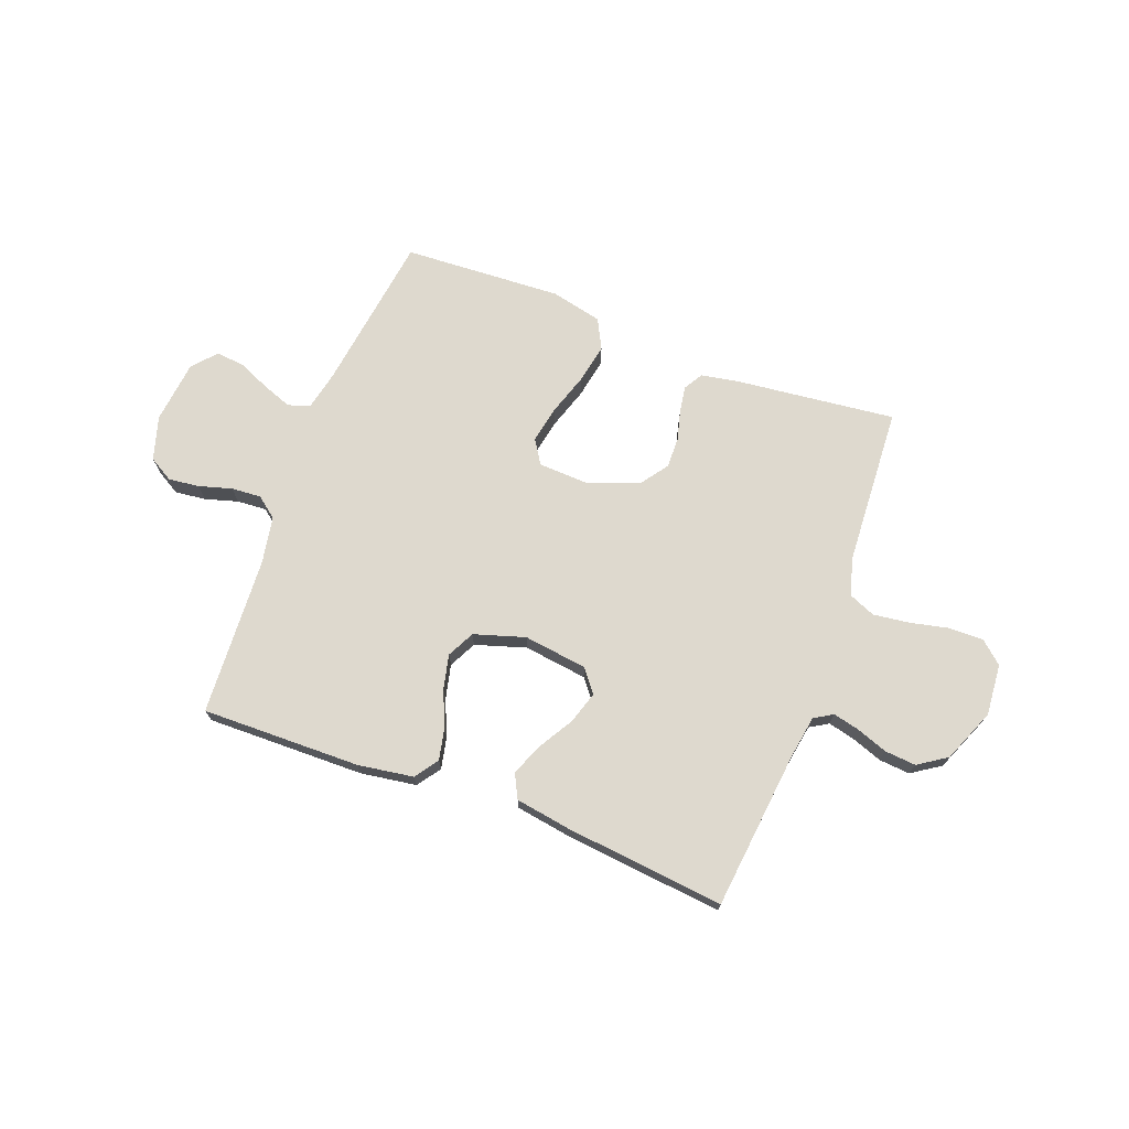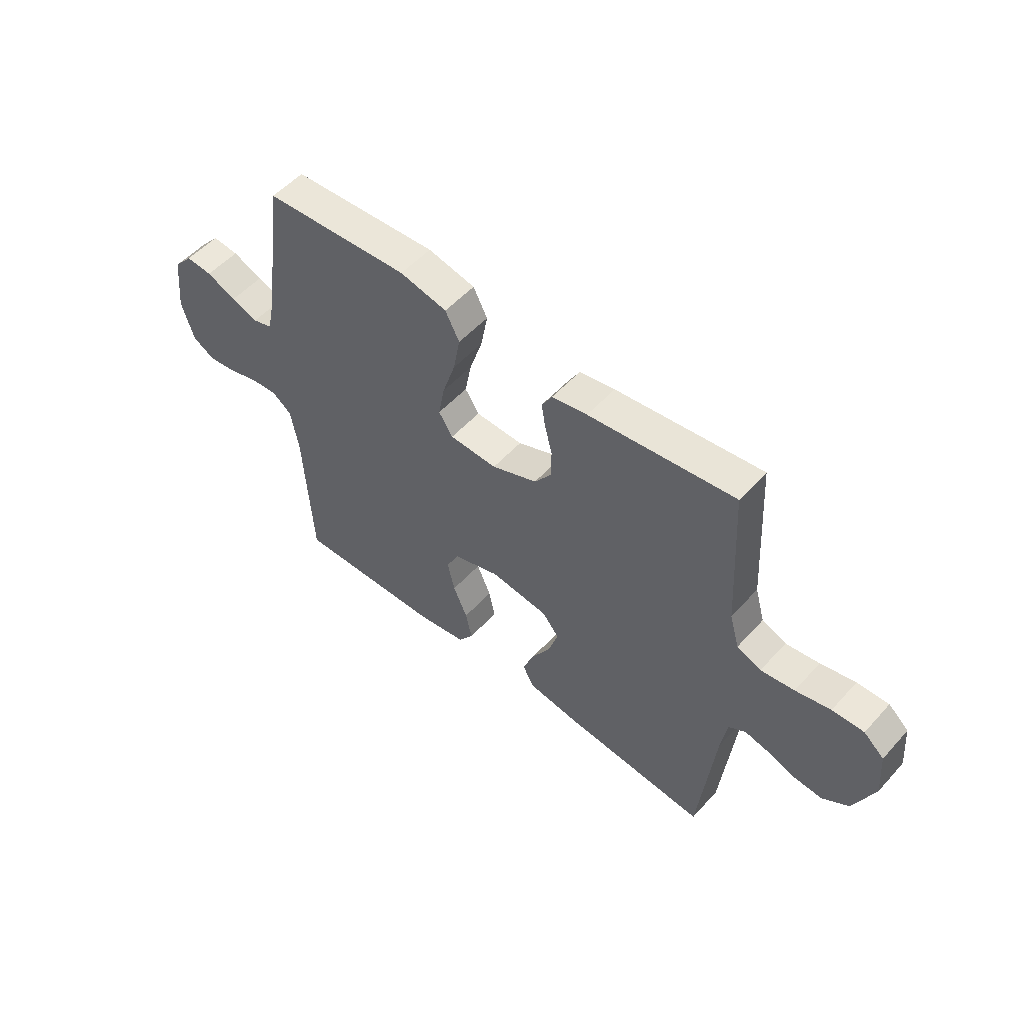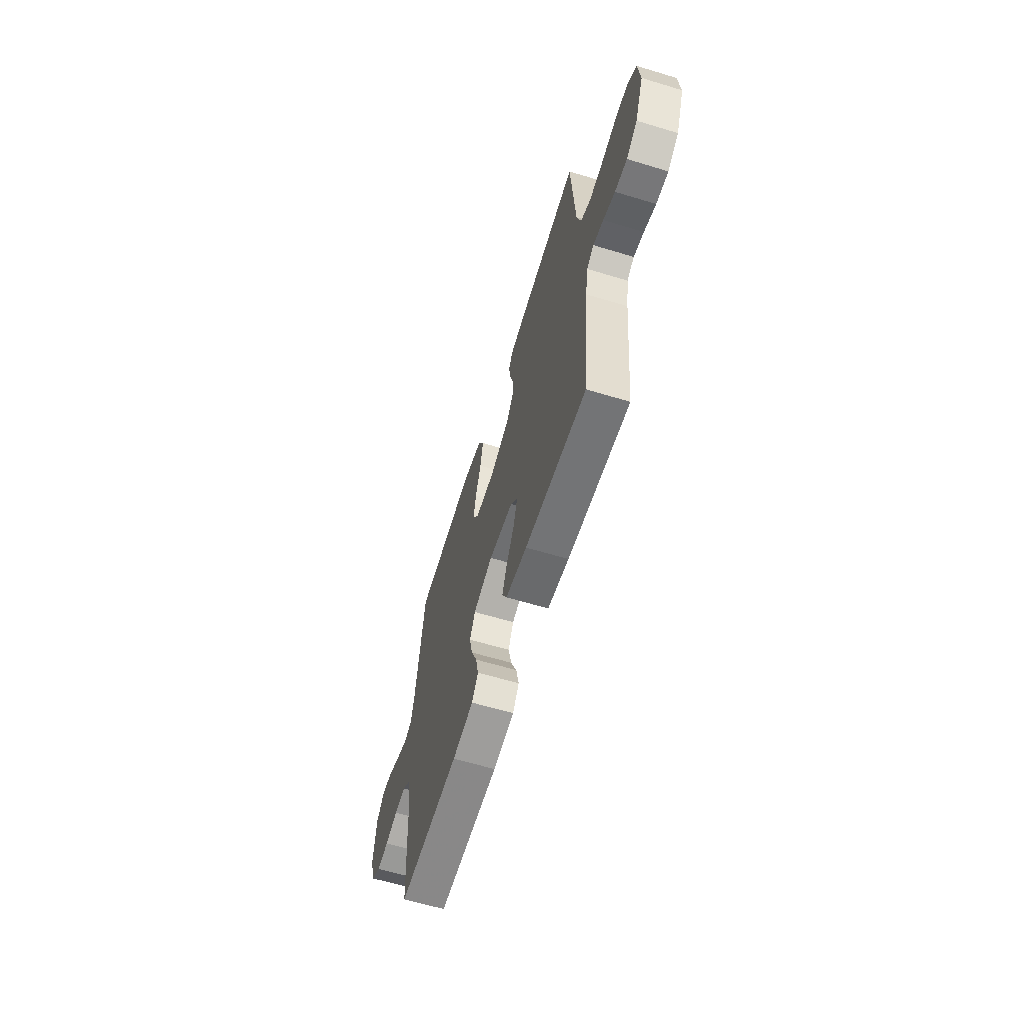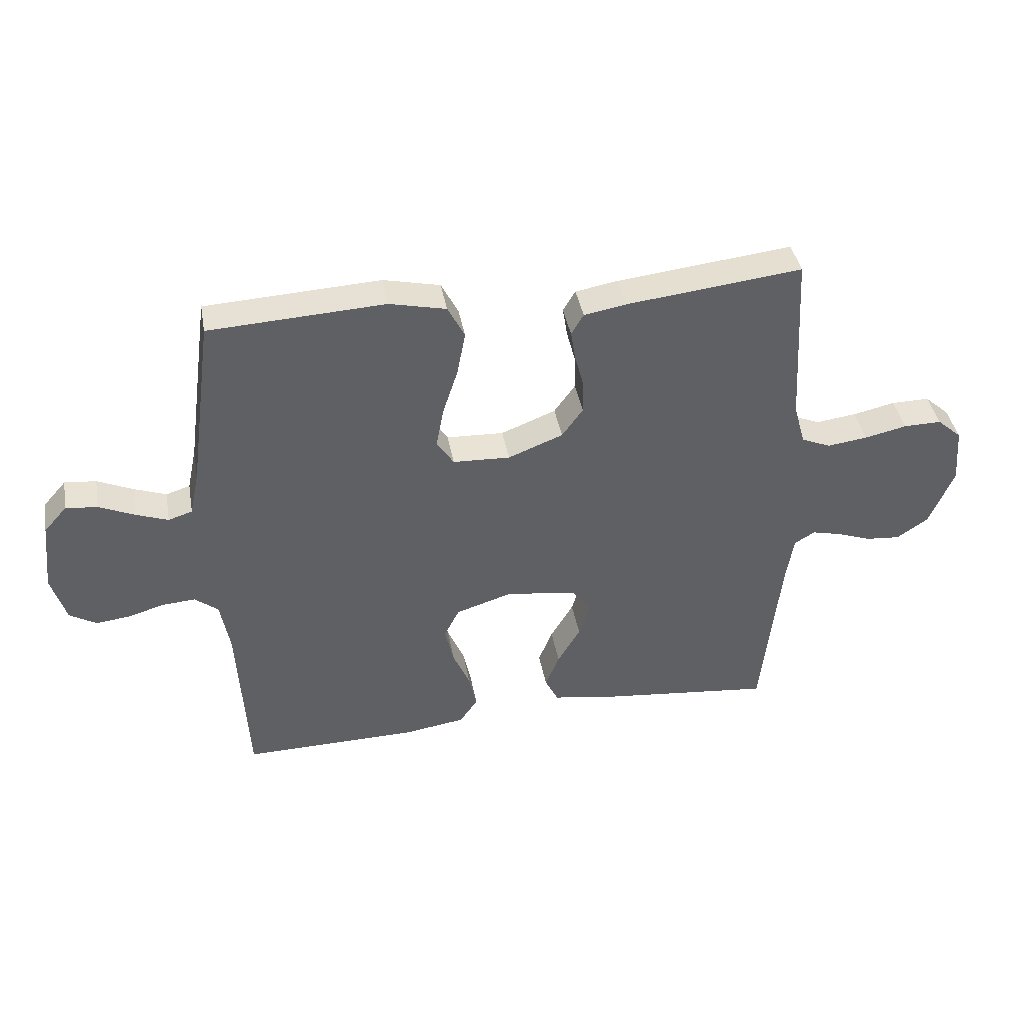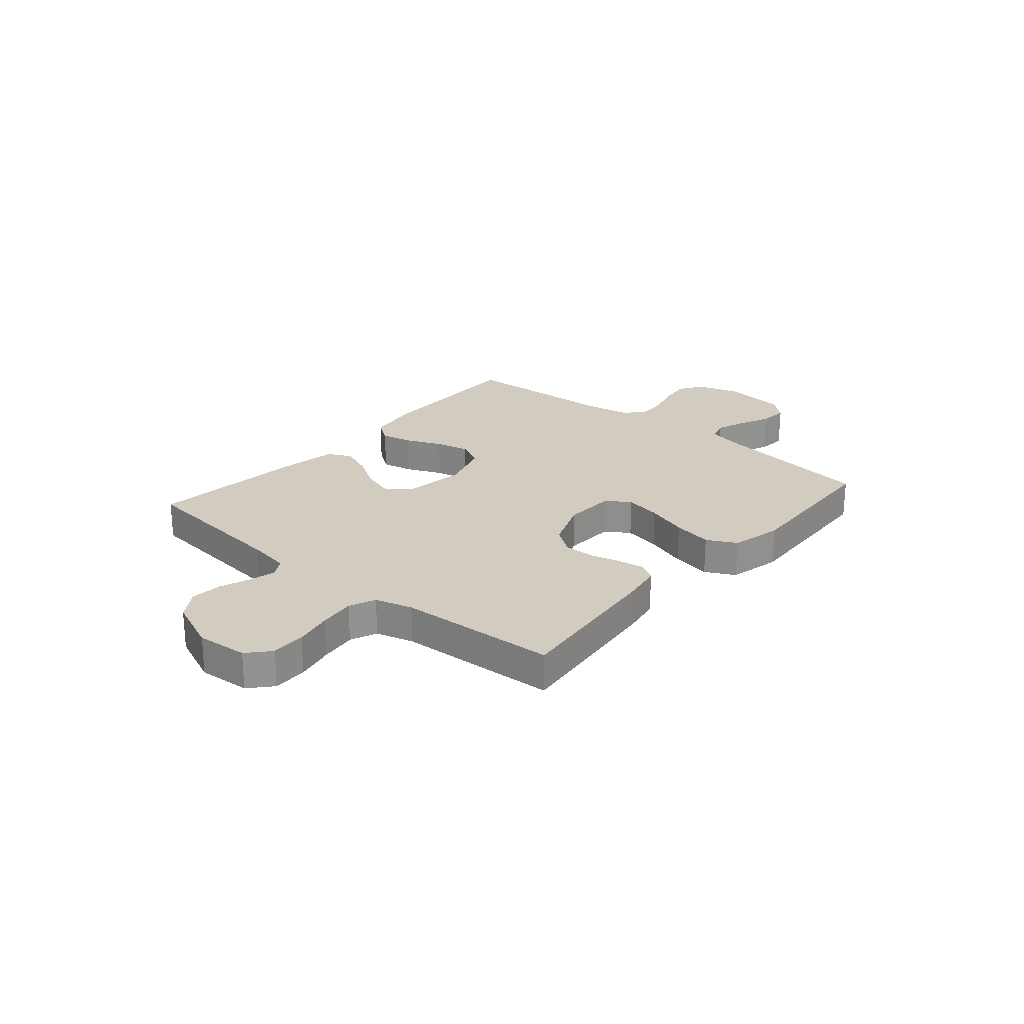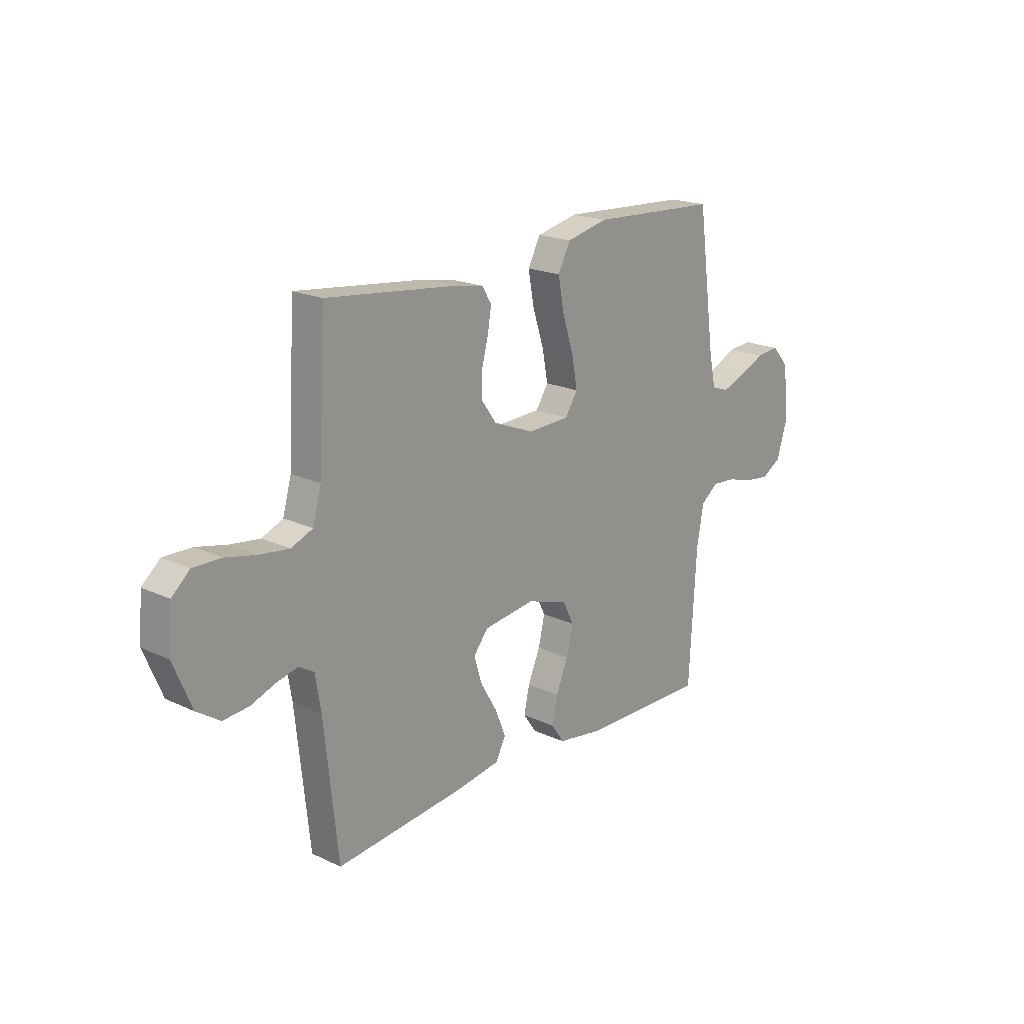
<metadata>
{"format":"obj","ext":"obj","renderer":"f3d","projection":"perspective","resolution":1024,"background":"white","views":[{"elev":71.4,"azim":-159.3,"up":"+Y"},{"elev":53.1,"azim":-139.1,"up":"+Z"},{"elev":-62.0,"azim":-107.1,"up":"+Z"},{"elev":40.6,"azim":169.8,"up":"+Z"},{"elev":23.9,"azim":-49.4,"up":"+Y"},{"elev":19.5,"azim":-48.9,"up":"+Z"}]}
</metadata>
<code>
v 0.5 0.07 -0.5
v 0.2 0.07 -0.495
v 0.096 0.07 -0.479
v 0.065 0.07 -0.435
v 0.078 0.07 -0.375
v 0.107 0.07 -0.308
v 0.122 0.07 -0.243
v 0.096 0.07 -0.191
v 0 0.07 -0.161
v -0.12 0.07 -0.177
v -0.154 0.07 -0.22
v -0.135 0.07 -0.281
v -0.096 0.07 -0.347
v -0.072 0.07 -0.407
v -0.095 0.07 -0.452
v -0.2 0.07 -0.469
v -0.5 0.07 -0.5
v -0.532 0.07 -0.2
v -0.545 0.07 -0.12
v -0.58 0.07 -0.099
v -0.63 0.07 -0.111
v -0.688 0.07 -0.132
v -0.747 0.07 -0.137
v -0.801 0.07 -0.101
v -0.843 0.07 0
v -0.835 0.07 0.097
v -0.793 0.07 0.134
v -0.728 0.07 0.133
v -0.656 0.07 0.117
v -0.587 0.07 0.108
v -0.537 0.07 0.129
v -0.517 0.07 0.2
v -0.5 0.07 0.5
v -0.2 0.07 0.466
v -0.127 0.07 0.453
v -0.106 0.07 0.417
v -0.114 0.07 0.367
v -0.129 0.07 0.31
v -0.13 0.07 0.252
v -0.094 0.07 0.202
v 0 0.07 0.165
v 0.098 0.07 0.169
v 0.127 0.07 0.214
v 0.114 0.07 0.283
v 0.088 0.07 0.363
v 0.074 0.07 0.438
v 0.103 0.07 0.494
v 0.2 0.07 0.516
v 0.5 0.07 0.5
v 0.541 0.07 0.2
v 0.557 0.07 0.125
v 0.598 0.07 0.112
v 0.653 0.07 0.132
v 0.714 0.07 0.159
v 0.768 0.07 0.164
v 0.807 0.07 0.12
v 0.82 0.07 0
v 0.795 0.07 -0.082
v 0.749 0.07 -0.109
v 0.691 0.07 -0.102
v 0.629 0.07 -0.084
v 0.573 0.07 -0.08
v 0.533 0.07 -0.111
v 0.517 0.07 -0.2
v 0.5 0 -0.5
v 0.2 0 -0.495
v 0.096 0 -0.479
v 0.065 0 -0.435
v 0.078 0 -0.375
v 0.107 0 -0.308
v 0.122 0 -0.243
v 0.096 0 -0.191
v 0 0 -0.161
v -0.12 0 -0.177
v -0.154 0 -0.22
v -0.135 0 -0.281
v -0.096 0 -0.347
v -0.072 0 -0.407
v -0.095 0 -0.452
v -0.2 0 -0.469
v -0.5 0 -0.5
v -0.532 0 -0.2
v -0.545 0 -0.12
v -0.58 0 -0.099
v -0.63 0 -0.111
v -0.688 0 -0.132
v -0.747 0 -0.137
v -0.801 0 -0.101
v -0.843 0 0
v -0.835 0 0.097
v -0.793 0 0.134
v -0.728 0 0.133
v -0.656 0 0.117
v -0.587 0 0.108
v -0.537 0 0.129
v -0.517 0 0.2
v -0.5 0 0.5
v -0.2 0 0.466
v -0.127 0 0.453
v -0.106 0 0.417
v -0.114 0 0.367
v -0.129 0 0.31
v -0.13 0 0.252
v -0.094 0 0.202
v 0 0 0.165
v 0.098 0 0.169
v 0.127 0 0.214
v 0.114 0 0.283
v 0.088 0 0.363
v 0.074 0 0.438
v 0.103 0 0.494
v 0.2 0 0.516
v 0.5 0 0.5
v 0.541 0 0.2
v 0.557 0 0.125
v 0.598 0 0.112
v 0.653 0 0.132
v 0.714 0 0.159
v 0.768 0 0.164
v 0.807 0 0.12
v 0.82 0 0
v 0.795 0 -0.082
v 0.749 0 -0.109
v 0.691 0 -0.102
v 0.629 0 -0.084
v 0.573 0 -0.08
v 0.533 0 -0.111
v 0.517 0 -0.2
f 58 59 60 61
f 58 61 62
f 57 58 62
f 56 57 62
f 53 54 55 56
f 52 53 56 62
f 51 52 62 63
f 47 48 49 50
f 44 45 46 47
f 43 44 47 50
f 42 43 50 51
f 35 36 37 38
f 35 38 39
f 32 33 34 35
f 31 32 35 39
f 30 31 39 40
f 26 27 28 29
f 26 29 30
f 25 26 30
f 21 22 23 24
f 20 21 24 25
f 15 16 17 18
f 15 18 19
f 12 13 14 15
f 11 12 15 19
f 10 11 19 20
f 3 4 5 6
f 3 6 7
f 64 1 2 3
f 64 3 7
f 63 64 7 8
f 41 42 51 63
f 41 63 8 9
f 25 30 40 41
f 20 25 41
f 9 10 20 41
f 125 124 123 122
f 126 125 122
f 126 122 121
f 126 121 120
f 120 119 118 117
f 126 120 117 116
f 127 126 116 115
f 114 113 112 111
f 111 110 109 108
f 114 111 108 107
f 115 114 107 106
f 102 101 100 99
f 103 102 99
f 99 98 97 96
f 103 99 96 95
f 104 103 95 94
f 93 92 91 90
f 94 93 90
f 94 90 89
f 88 87 86 85
f 89 88 85 84
f 82 81 80 79
f 83 82 79
f 79 78 77 76
f 83 79 76 75
f 84 83 75 74
f 70 69 68 67
f 71 70 67
f 67 66 65 128
f 71 67 128
f 72 71 128 127
f 127 115 106 105
f 73 72 127 105
f 105 104 94 89
f 105 89 84
f 105 84 74 73
f 1 65 66 2
f 2 66 67 3
f 3 67 68 4
f 4 68 69 5
f 5 69 70 6
f 6 70 71 7
f 7 71 72 8
f 8 72 73 9
f 9 73 74 10
f 10 74 75 11
f 11 75 76 12
f 12 76 77 13
f 13 77 78 14
f 14 78 79 15
f 15 79 80 16
f 16 80 81 17
f 17 81 82 18
f 18 82 83 19
f 19 83 84 20
f 20 84 85 21
f 21 85 86 22
f 22 86 87 23
f 23 87 88 24
f 24 88 89 25
f 25 89 90 26
f 26 90 91 27
f 27 91 92 28
f 28 92 93 29
f 29 93 94 30
f 30 94 95 31
f 31 95 96 32
f 32 96 97 33
f 33 97 98 34
f 34 98 99 35
f 35 99 100 36
f 36 100 101 37
f 37 101 102 38
f 38 102 103 39
f 39 103 104 40
f 40 104 105 41
f 41 105 106 42
f 42 106 107 43
f 43 107 108 44
f 44 108 109 45
f 45 109 110 46
f 46 110 111 47
f 47 111 112 48
f 48 112 113 49
f 49 113 114 50
f 50 114 115 51
f 51 115 116 52
f 52 116 117 53
f 53 117 118 54
f 54 118 119 55
f 55 119 120 56
f 56 120 121 57
f 57 121 122 58
f 58 122 123 59
f 59 123 124 60
f 60 124 125 61
f 61 125 126 62
f 62 126 127 63
f 63 127 128 64
f 64 128 65 1

</code>
